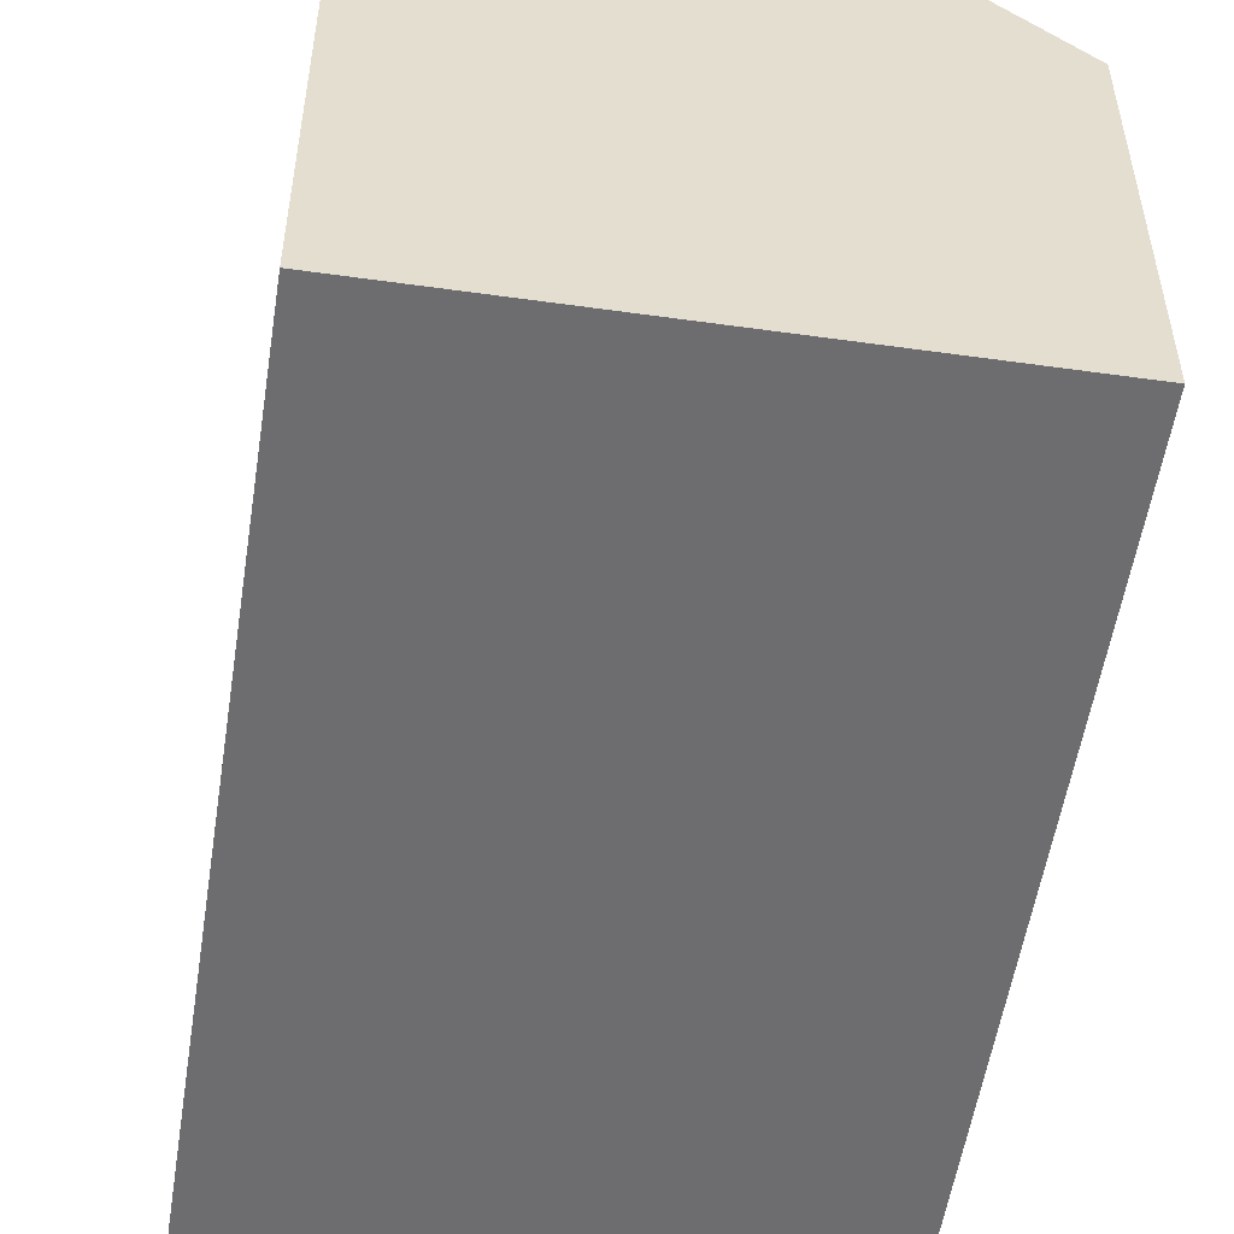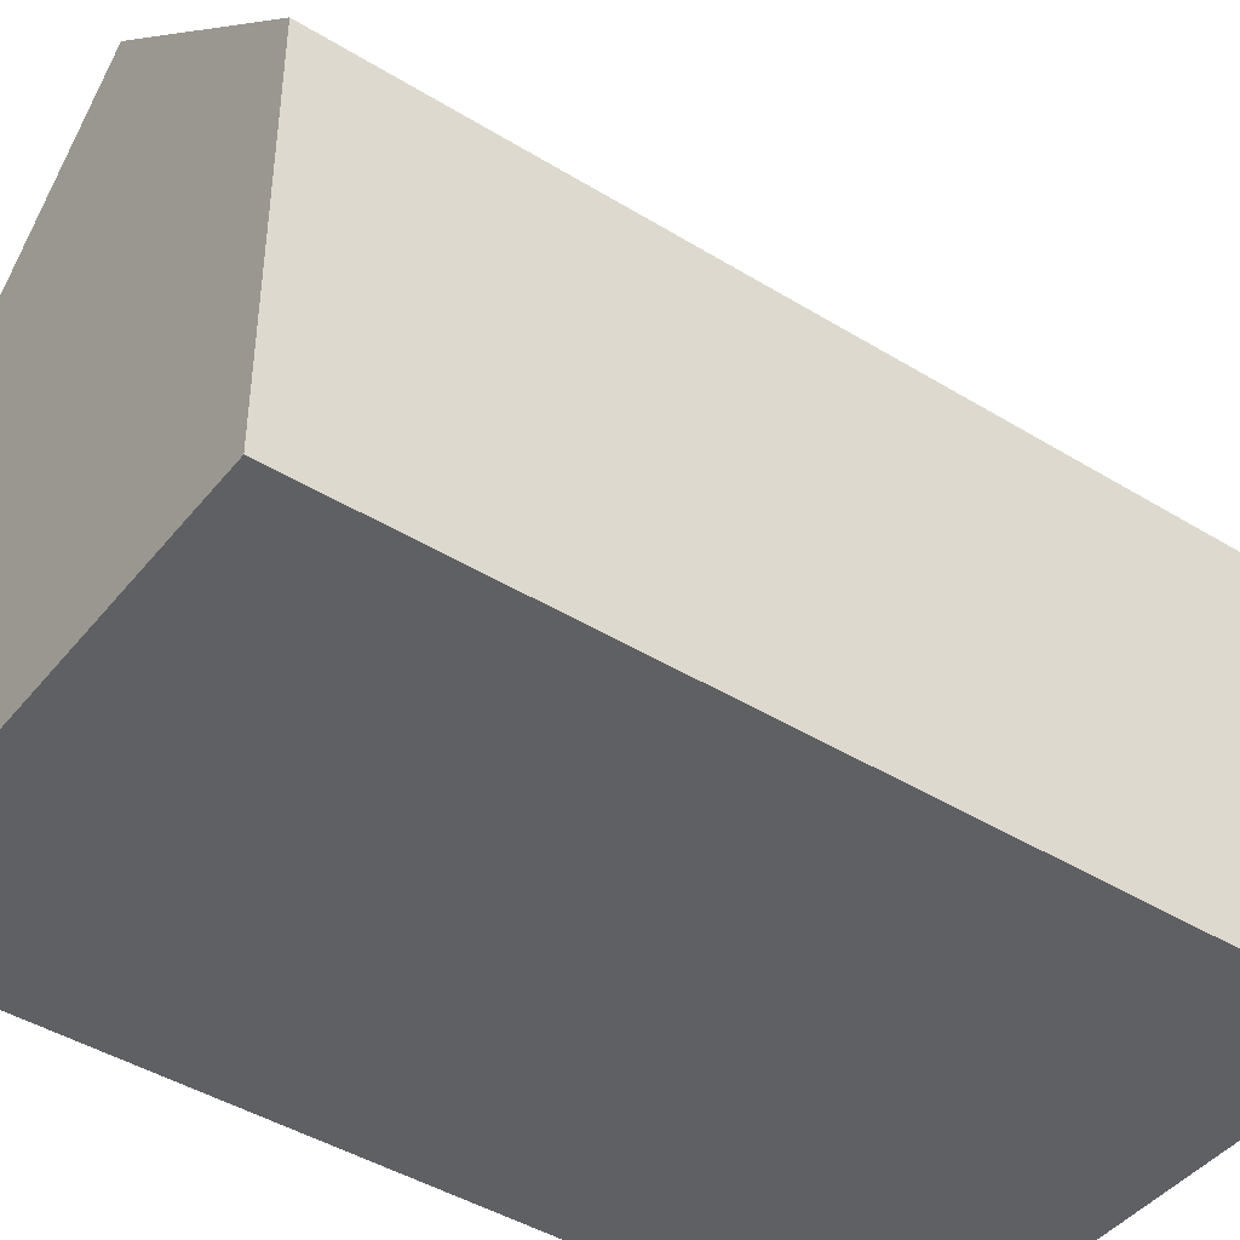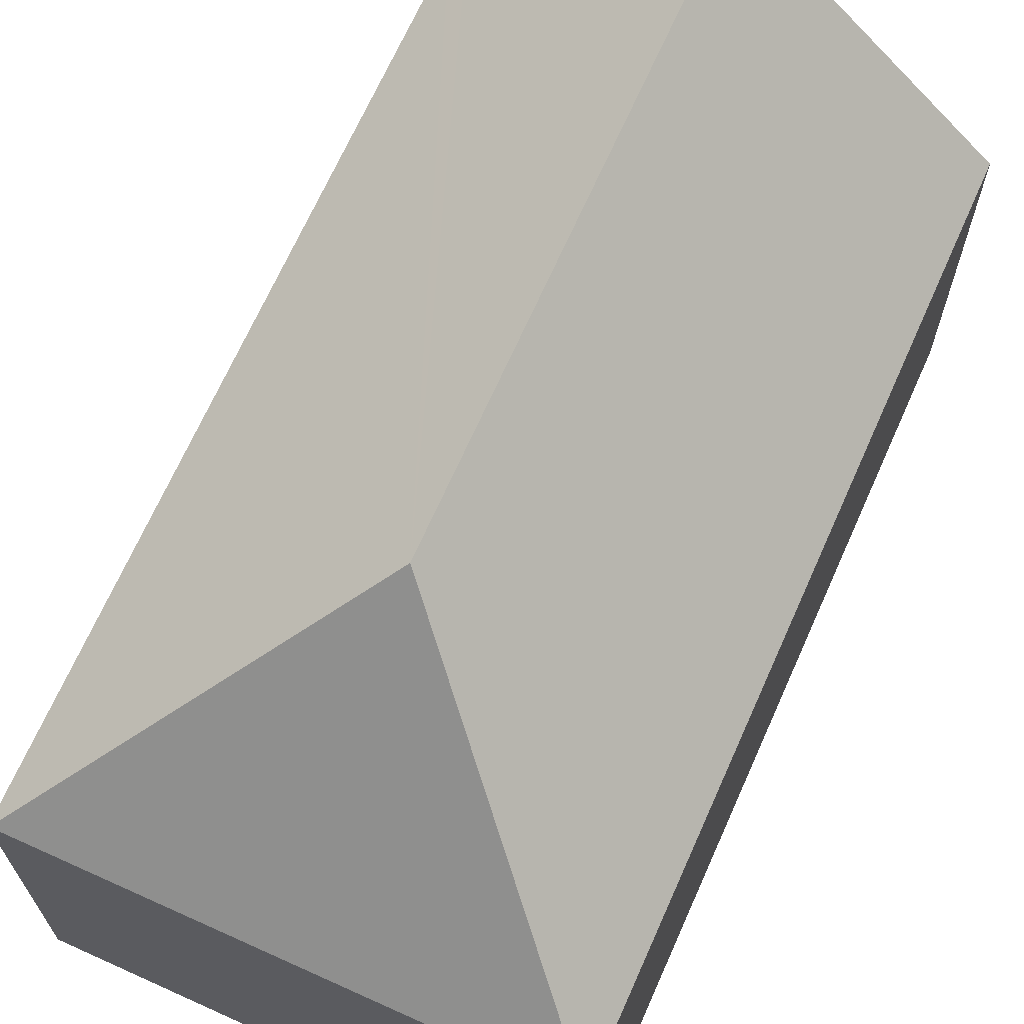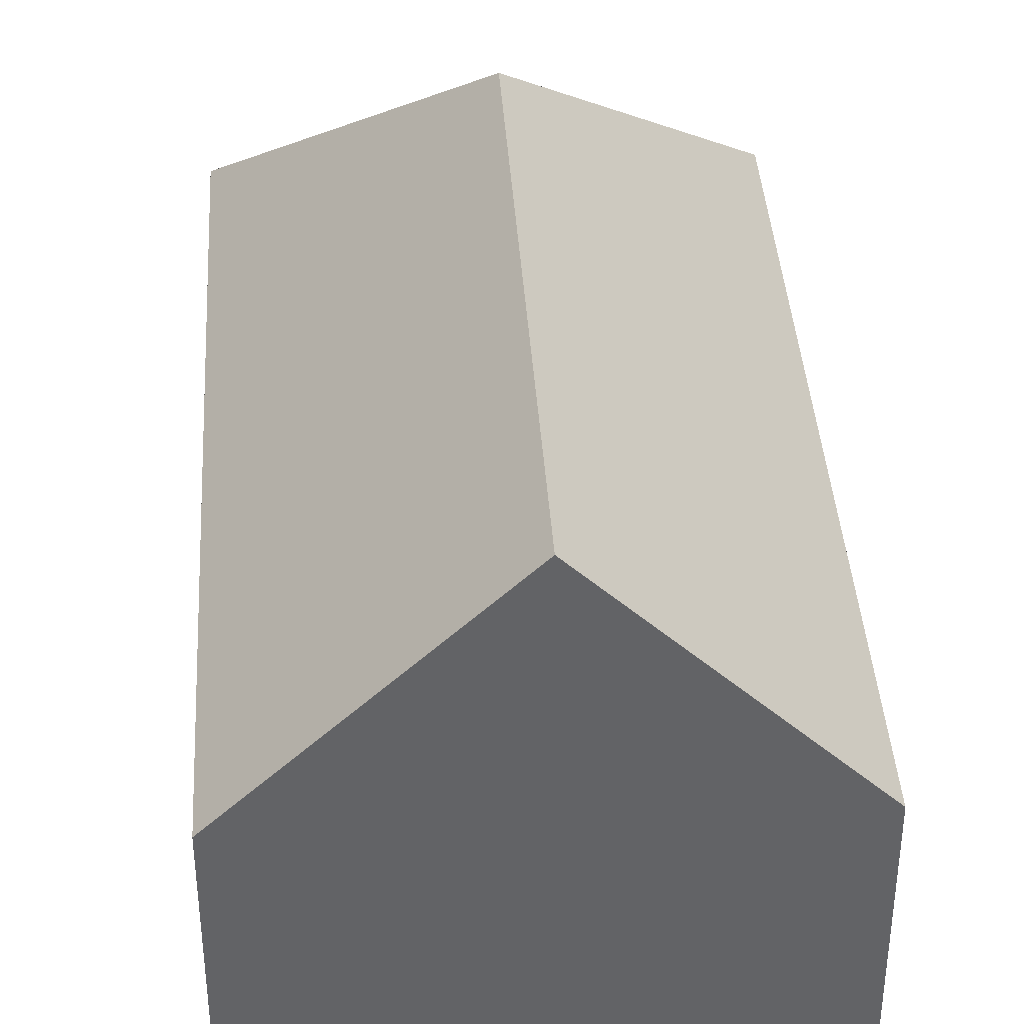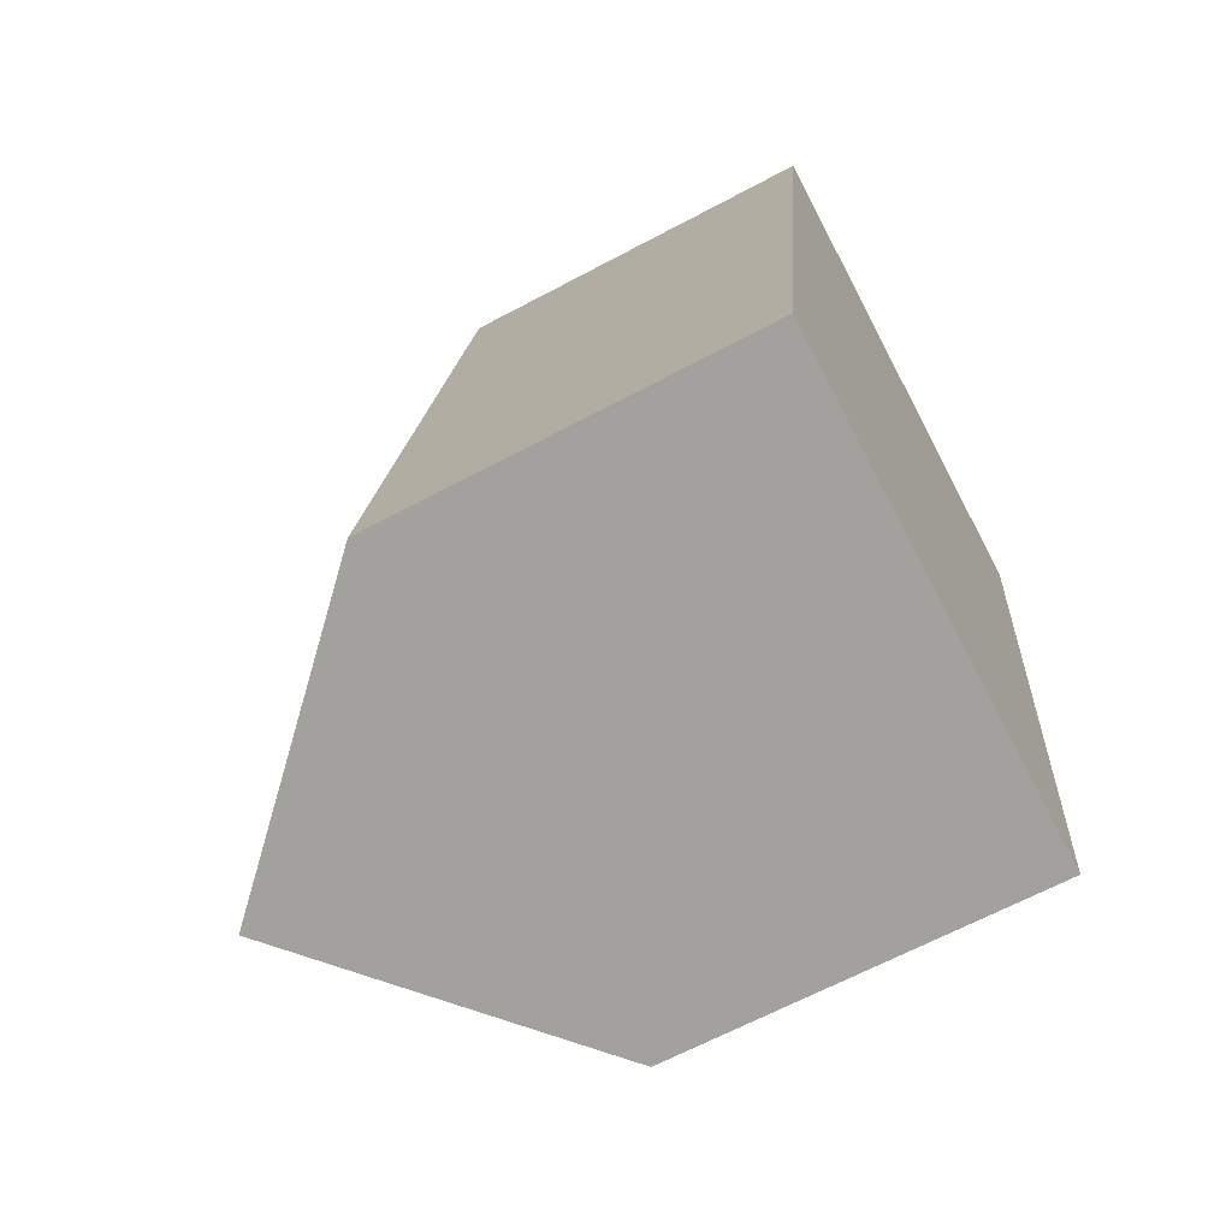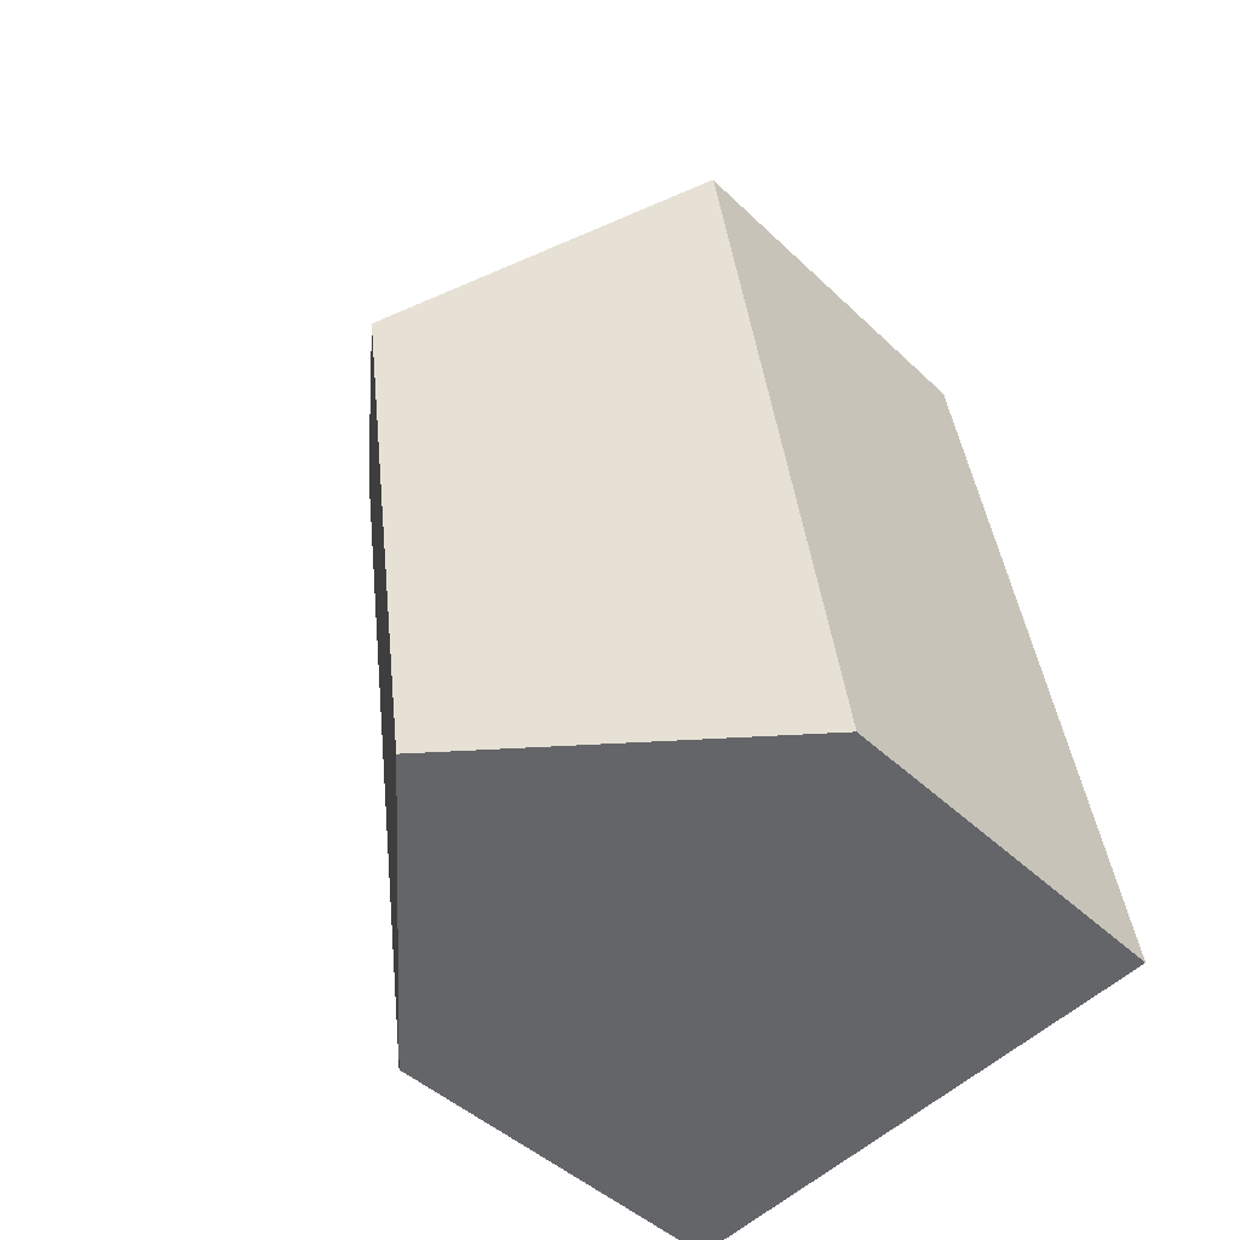
<metadata>
{"format":"obj","ext":"obj","renderer":"f3d","projection":"perspective","resolution":1024,"background":"white","views":[{"elev":-54.1,"azim":179.3,"up":"+Y"},{"elev":-43.7,"azim":-117.9,"up":"+Y"},{"elev":68.7,"azim":32.1,"up":"+Y"},{"elev":39.3,"azim":-175.5,"up":"+Y"},{"elev":-65.9,"azim":-61.9,"up":"+Z"},{"elev":-45.8,"azim":-137.3,"up":"+Z"}]}
</metadata>
<code>
v  10.28 7.893 -1.405
v  6.9 12.98 11.68
v  12.79 7.893 16.13
v  9.834 8.335 -1.344
v  5.128 12.98 -0.701
v  2.484 7.893 17.53
v  0.357 8.27 -0.049
v  0 7.918 4.848e-16
v  2.455 7.865 17.54
v  2.455 -1.074e-15 17.54
v  12.79 -9.876e-16 16.13
v  2.484 -1.074e-15 17.53
v  10.28 8.603e-17 -1.405
v  0 0 0
v  9.834 8.23e-17 -1.344
v  5.128 4.292e-17 -0.701
v  0.357 3e-18 -0.049
g defaultobject
f 1 2 3
f 2 1 4
f 2 4 5
f 2 6 3
f 7 2 5
f 2 7 8
f 2 8 9
f 2 9 6
f 9 3 6
f 3 9 10
f 3 10 11
f 11 10 12
f 11 1 3
f 1 11 13
f 4 7 5
f 7 4 1
f 7 1 13
f 7 13 8
f 8 13 14
f 14 13 15
f 14 15 16
f 14 16 17
f 14 9 8
f 9 14 10
f 12 13 11
f 13 12 10
f 13 10 14
f 13 14 15
f 15 14 16
f 16 14 17

</code>
